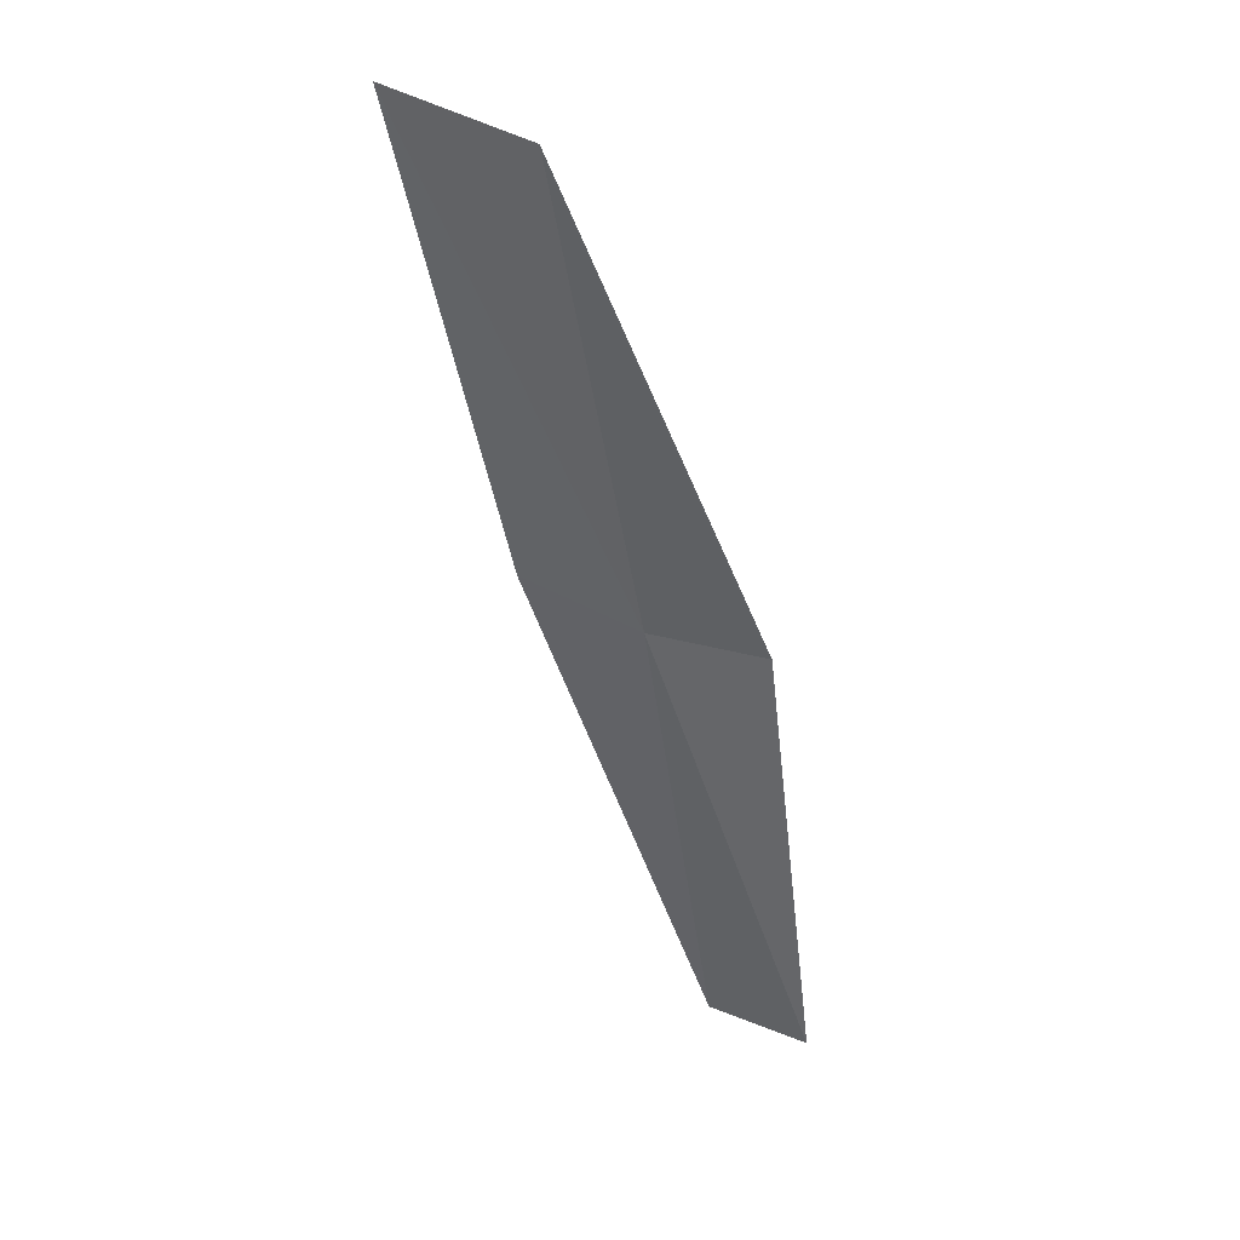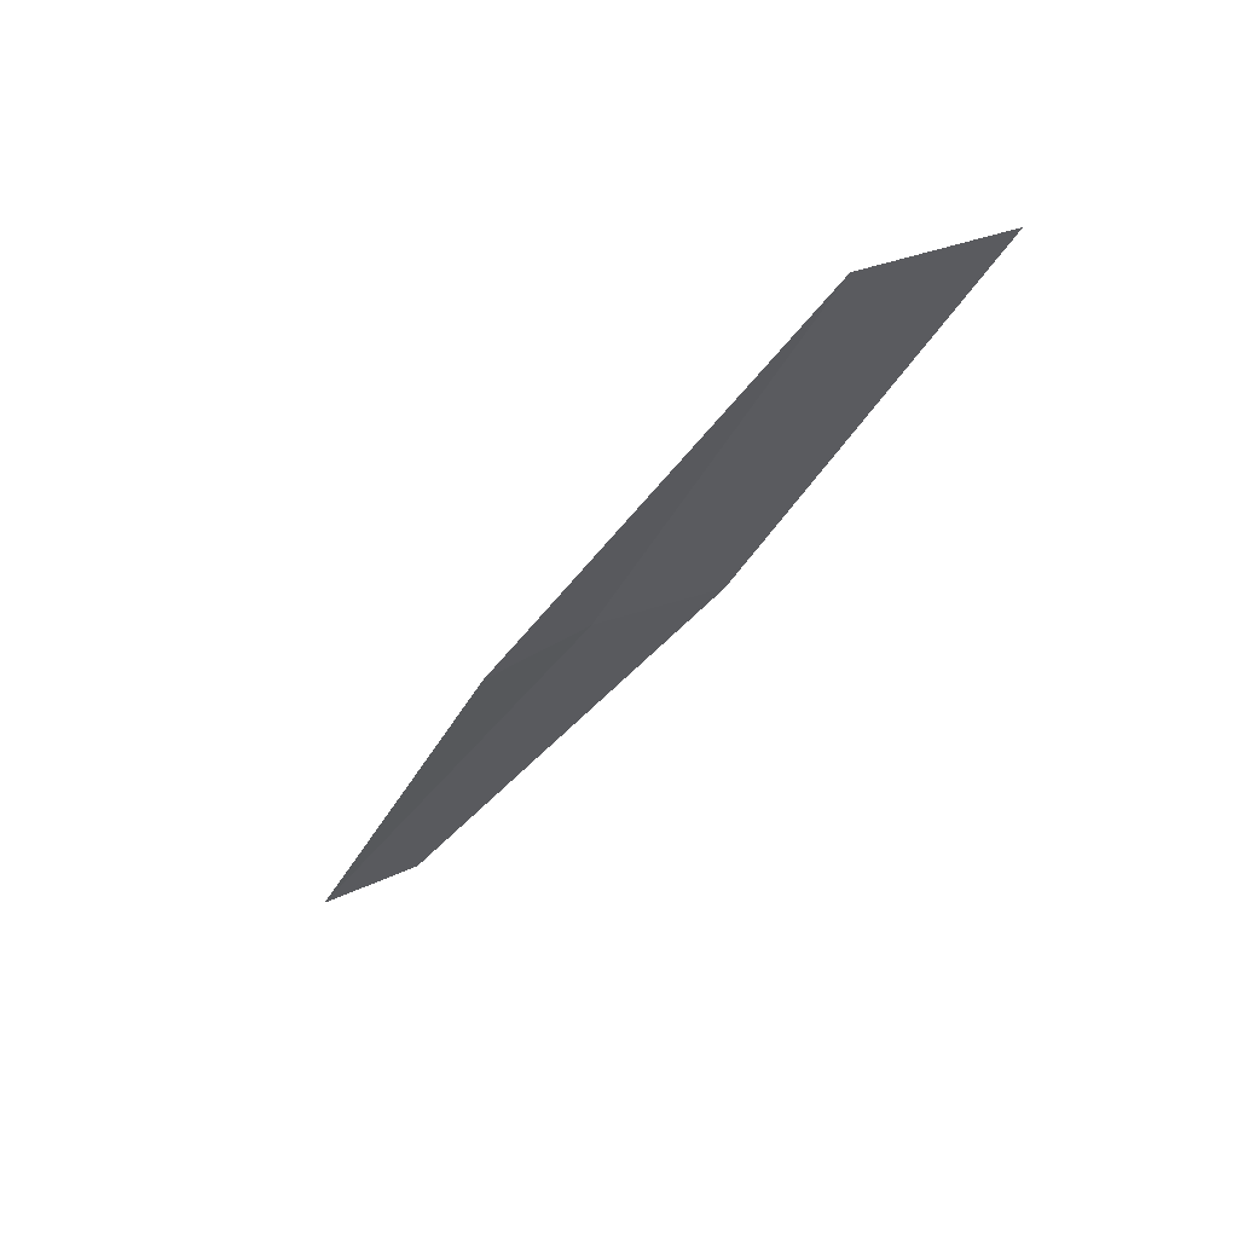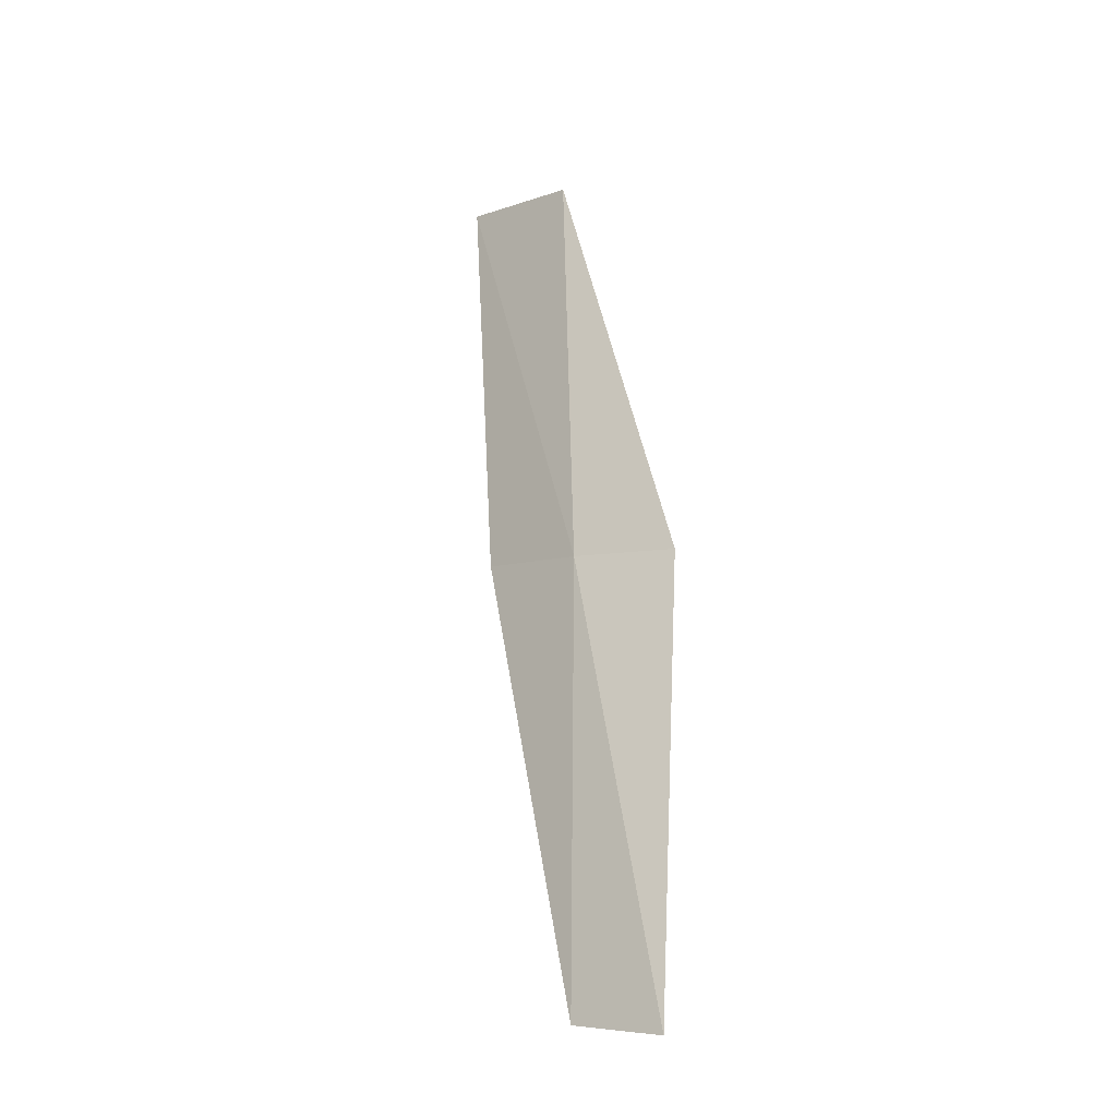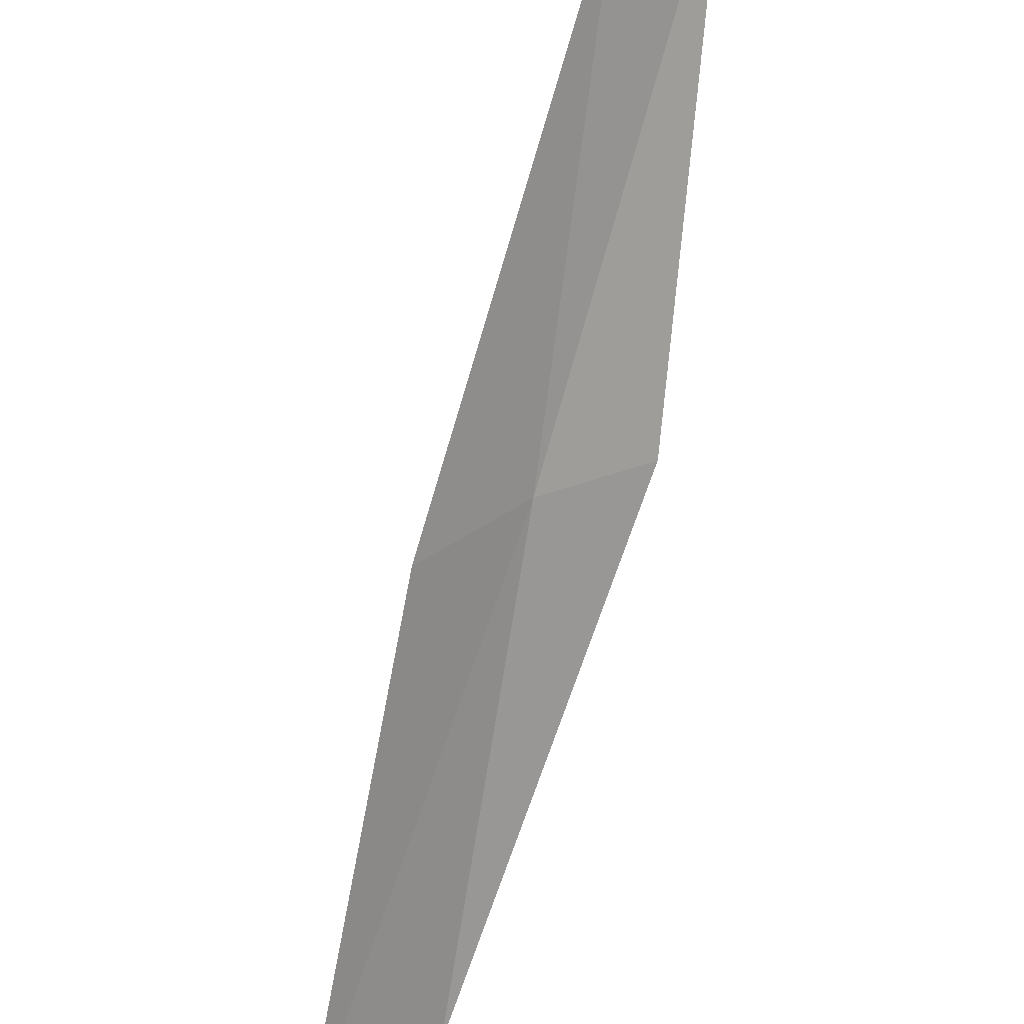
<metadata>
{"format":"obj","ext":"obj","renderer":"f3d","projection":"perspective","resolution":1024,"background":"white","views":[{"elev":59.6,"azim":163.3,"up":"+Z"},{"elev":45.0,"azim":-66.0,"up":"+Z"},{"elev":-6.2,"azim":-175.4,"up":"+Z"},{"elev":-48.6,"azim":173.4,"up":"+Y"}]}
</metadata>
<code>
v -18.67 -21.52 8.717
v -19.68 -20.92 8.717
v -18.4 -23.57 13.08
v -17.3 -24.59 13.08
v -17.73 -22.44 8.717
v -19.61 -18.83 4.359
v -18.78 -19.49 4.359
f 1 3 2
f 1 5 4
f 1 4 3
f 1 6 7
f 1 2 6
f 1 7 5

</code>
